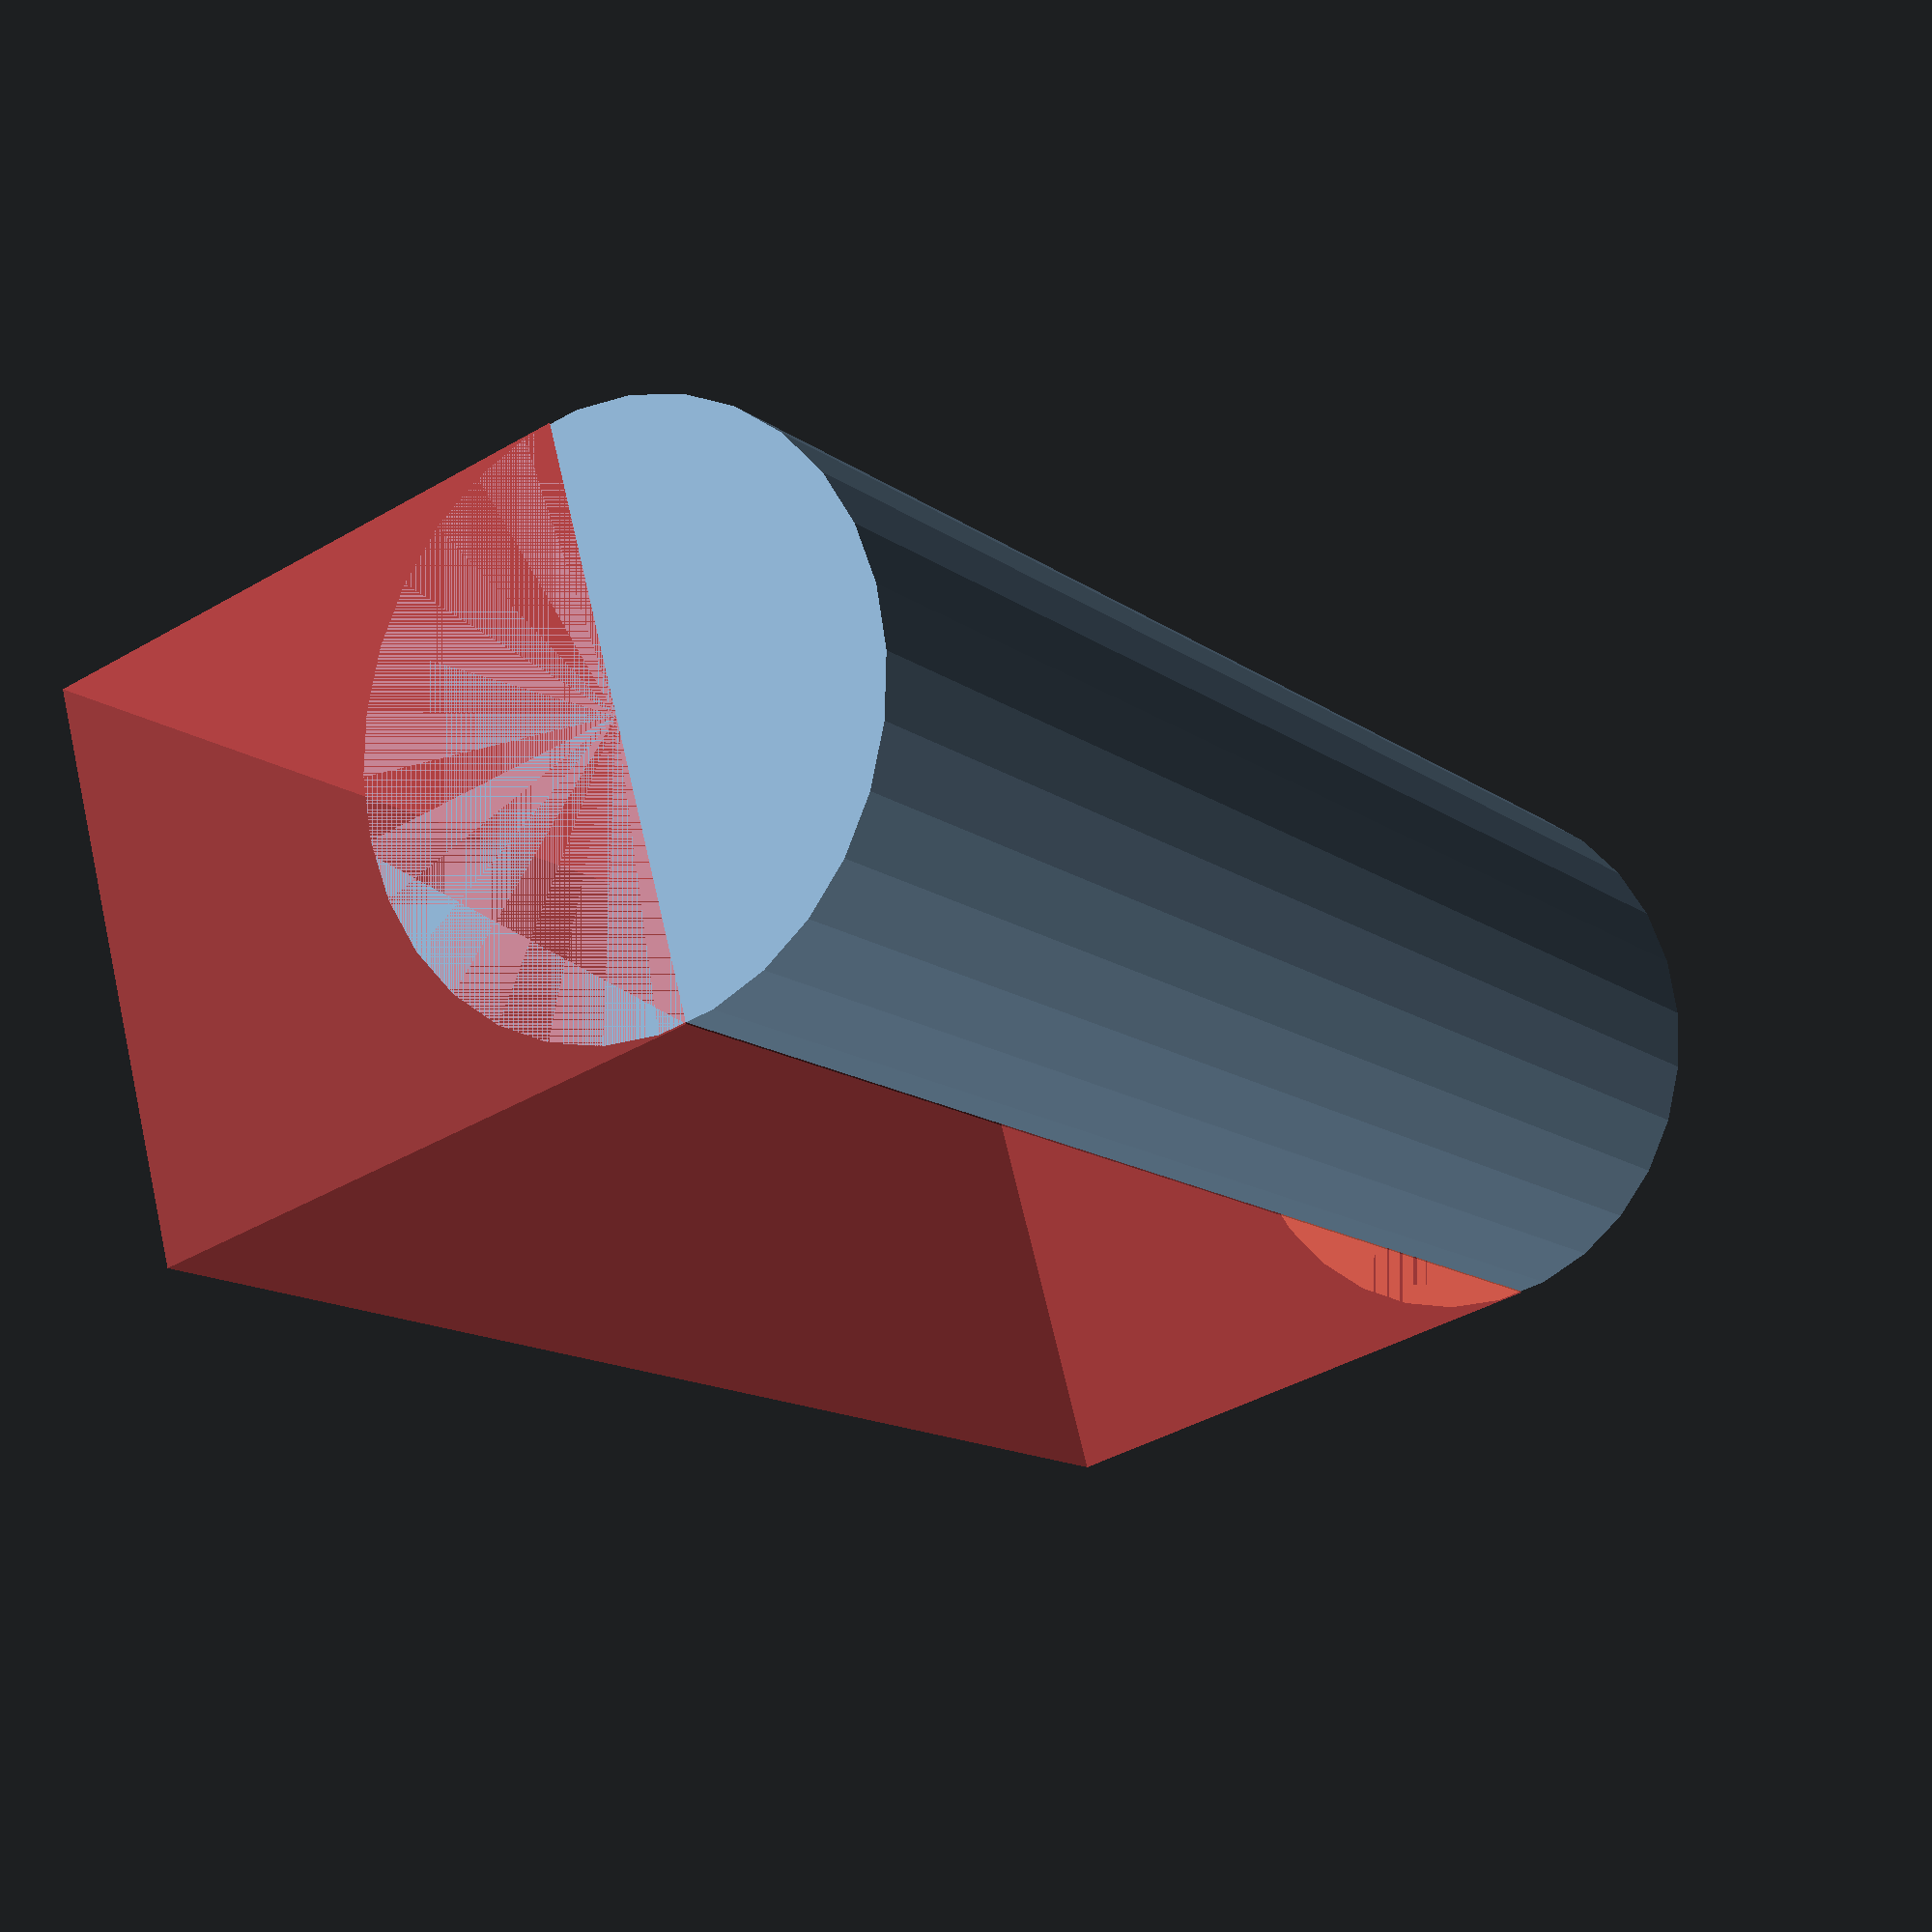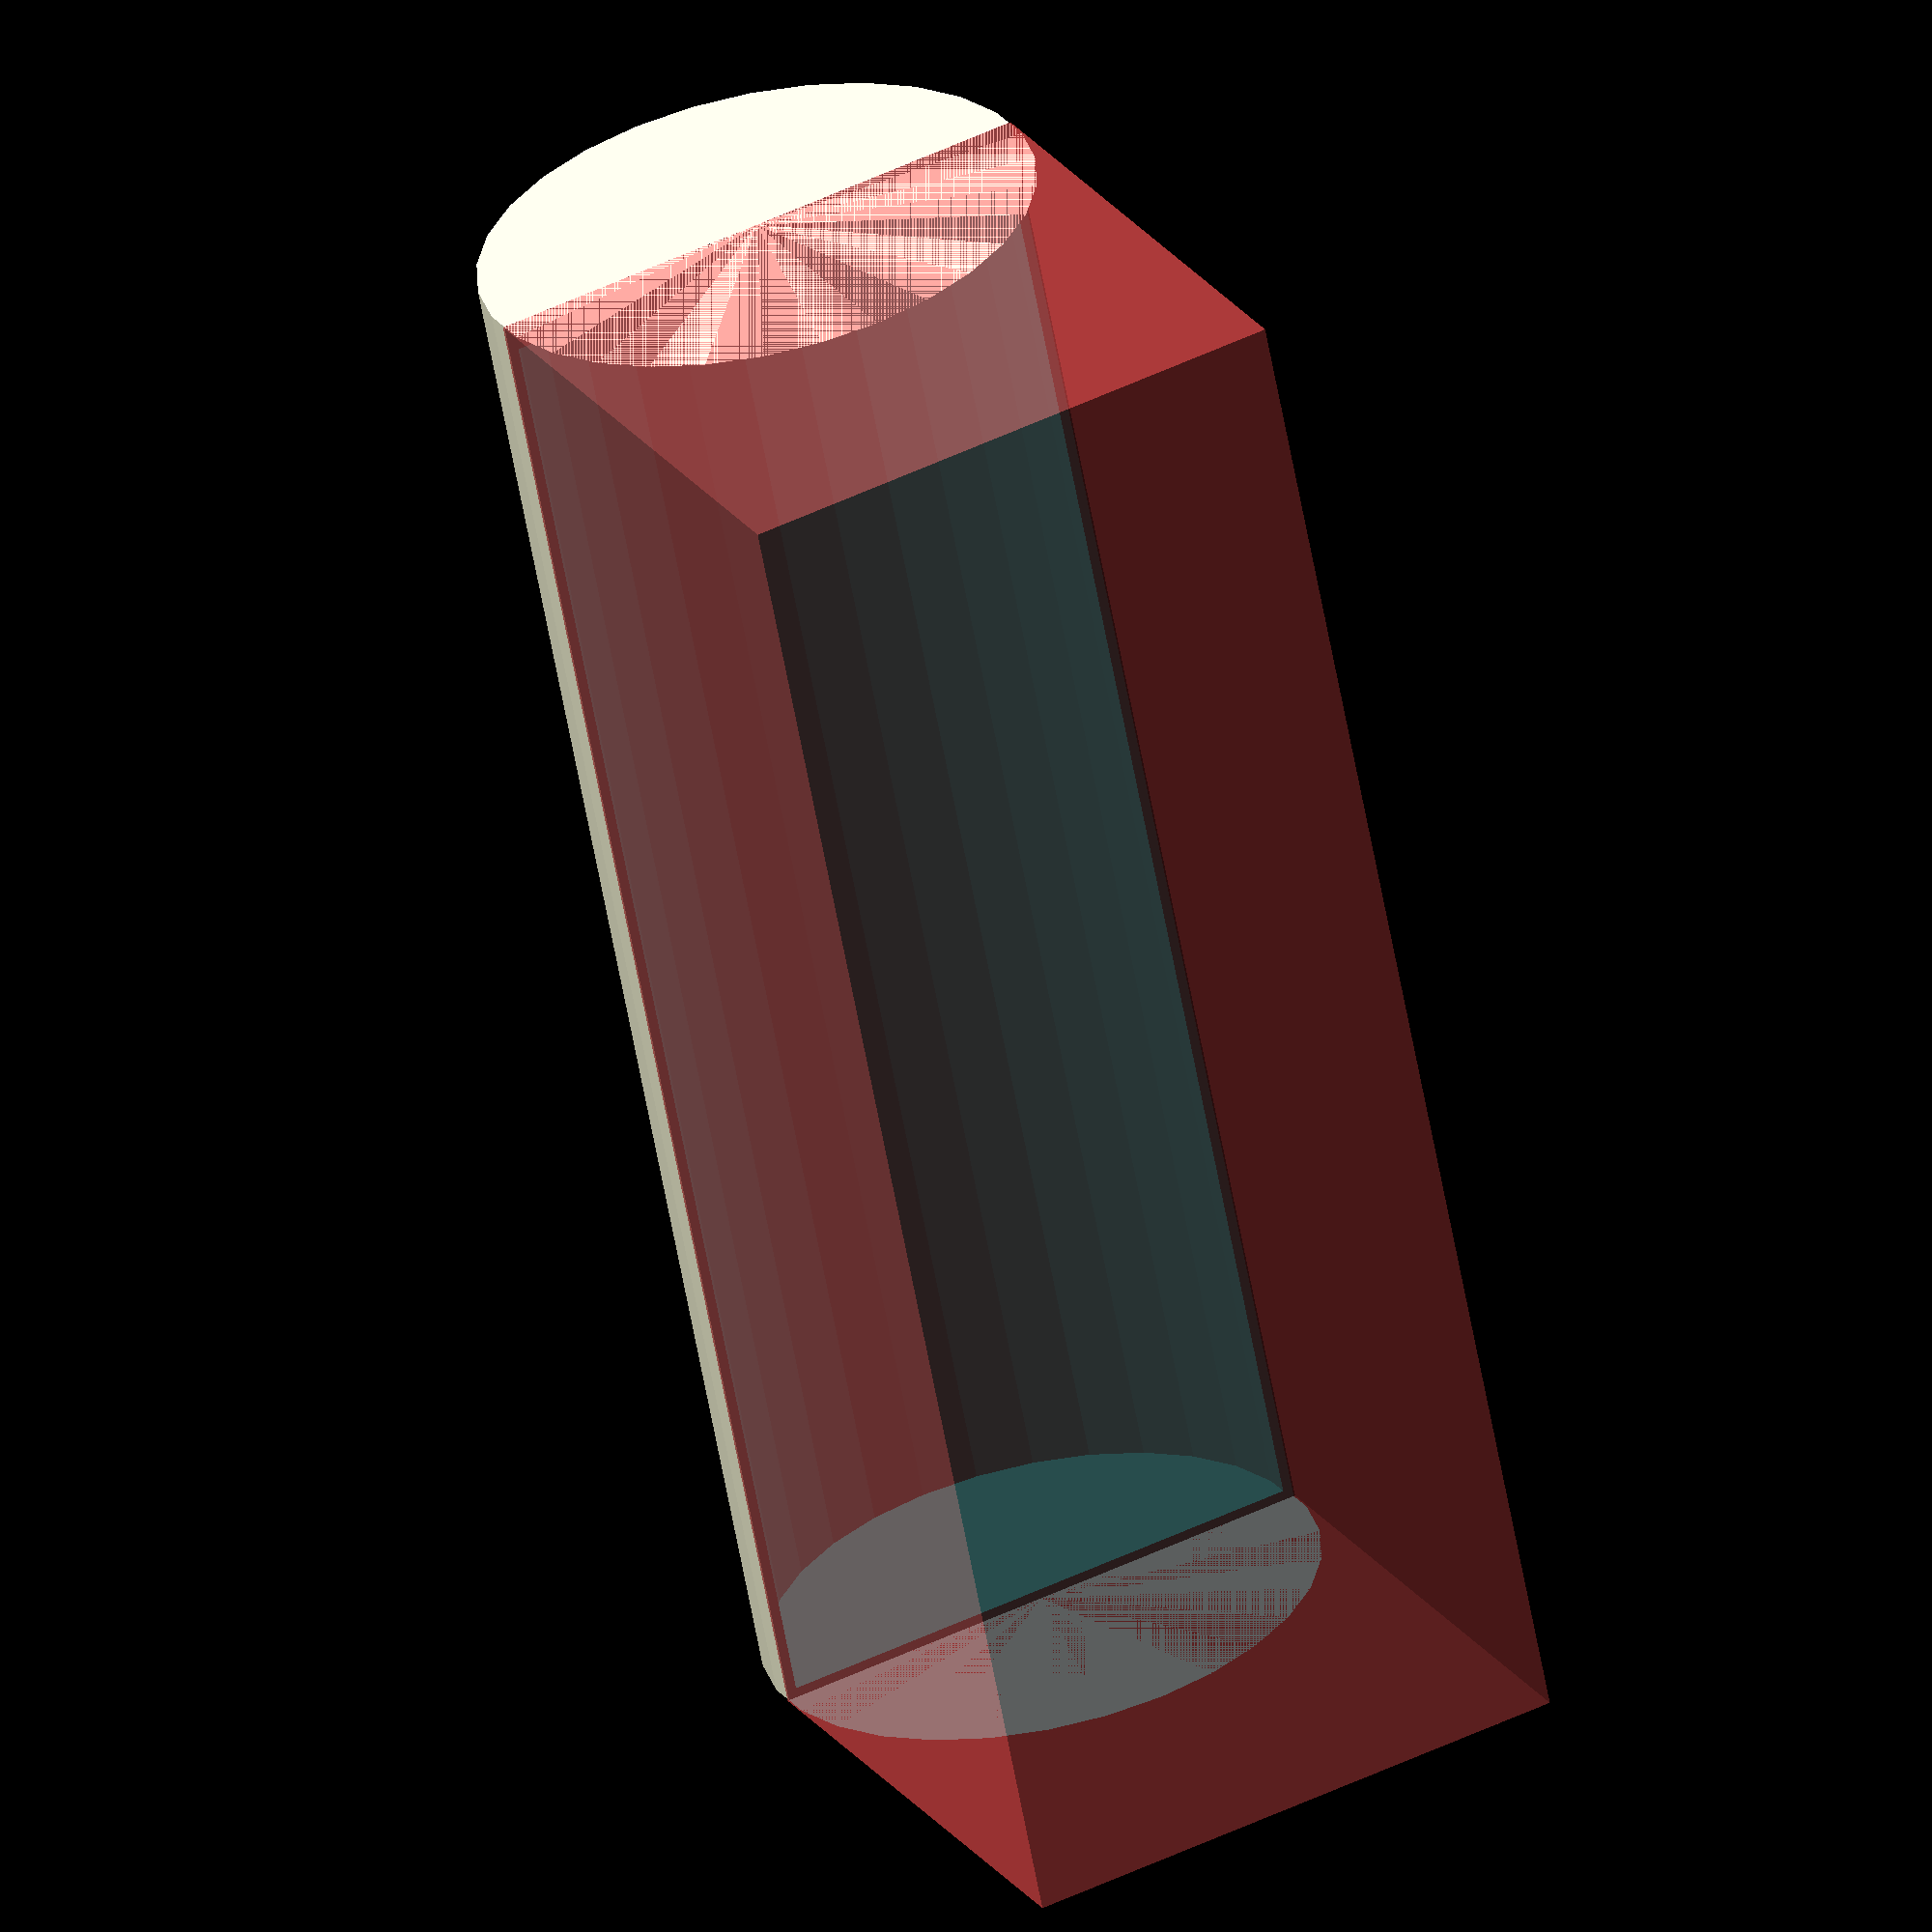
<openscad>
X1=55/2;
X2=58/2;
H=160;
W=1;

module oval(w,h, height, center = false) {
 scale([1, h/w, 1]) cylinder(h=height, r=w, center=center);
}

rotate([90,90,0])
difference() {
    difference() {
        oval(X1,X2,H);
        translate([0,0,W]) {
            oval(X1-W,X2-W,H-2*2);
        }
    }
    translate([0,-X2,0])
    #cube([2*X2,2*X2,H]);
}
</openscad>
<views>
elev=41.0 azim=246.8 roll=305.2 proj=p view=wireframe
elev=156.4 azim=11.5 roll=26.2 proj=o view=solid
</views>
